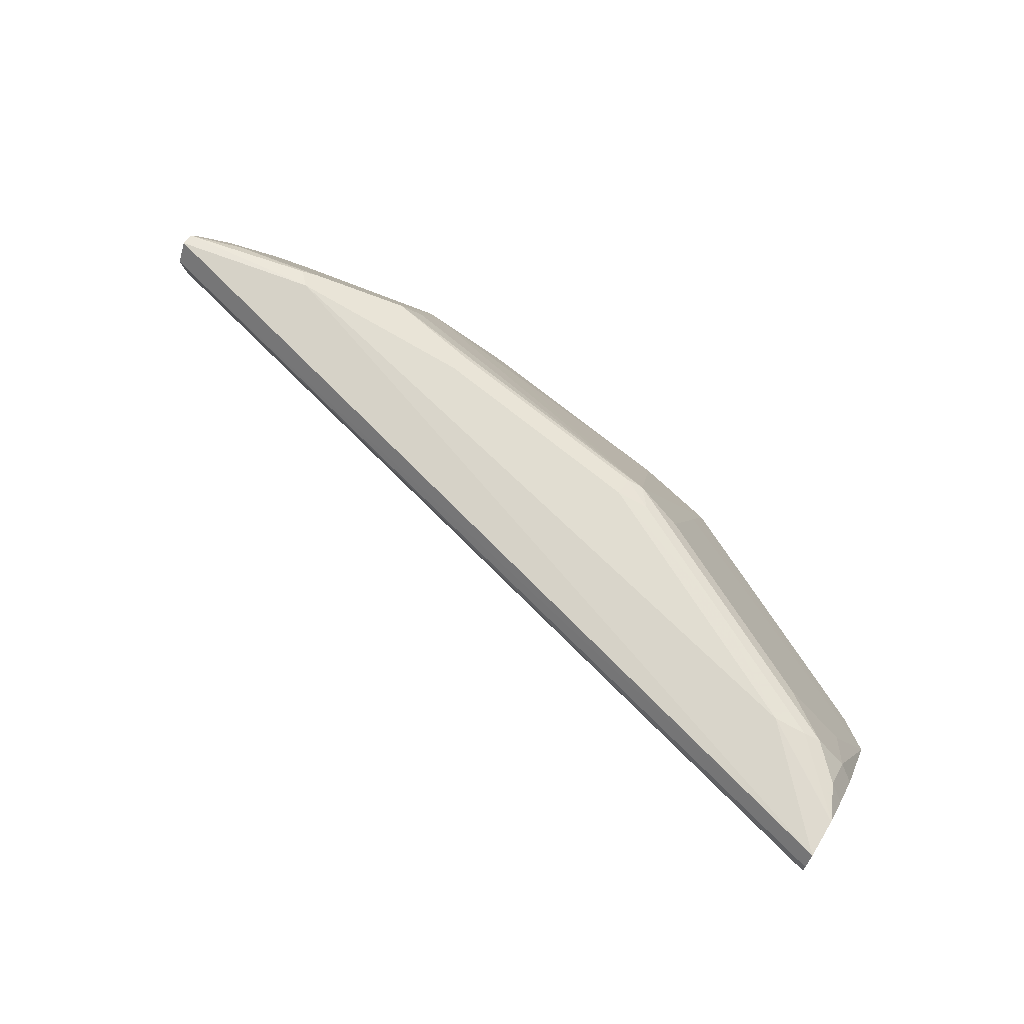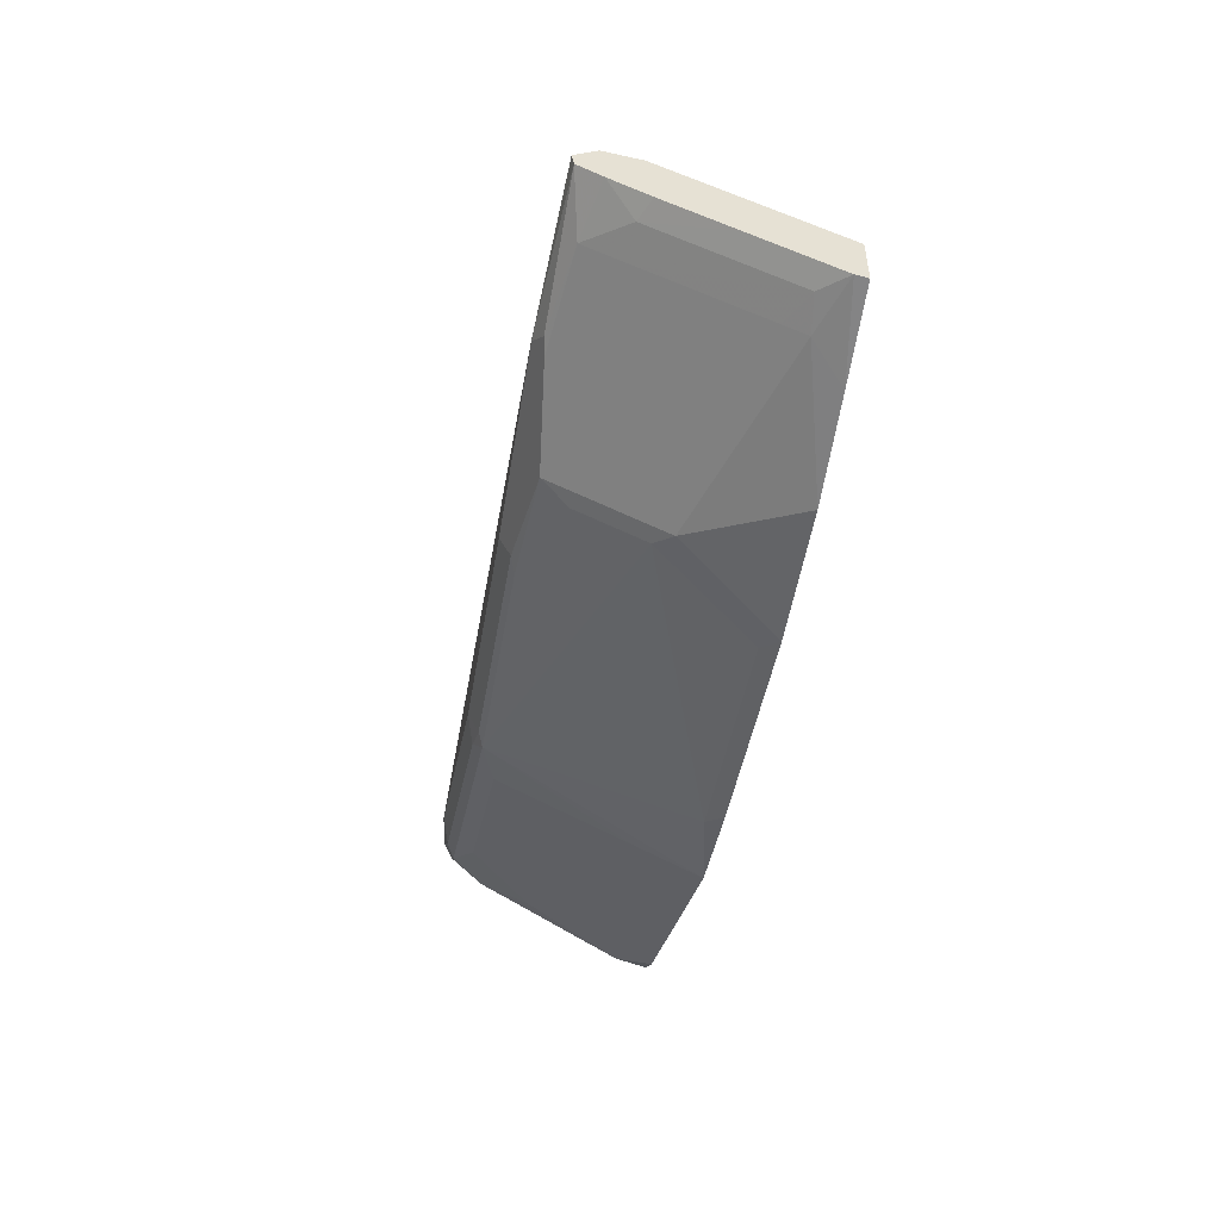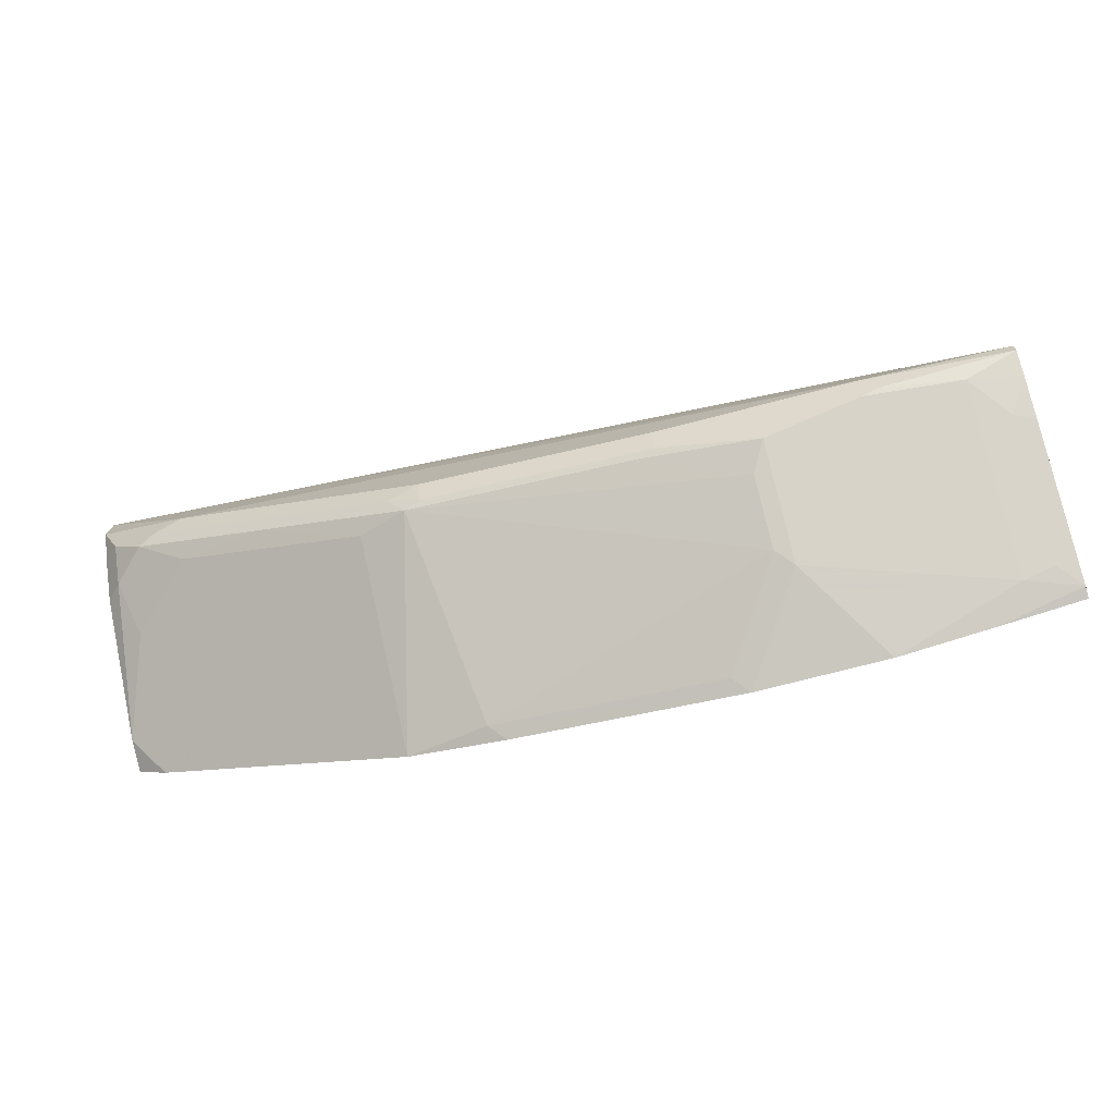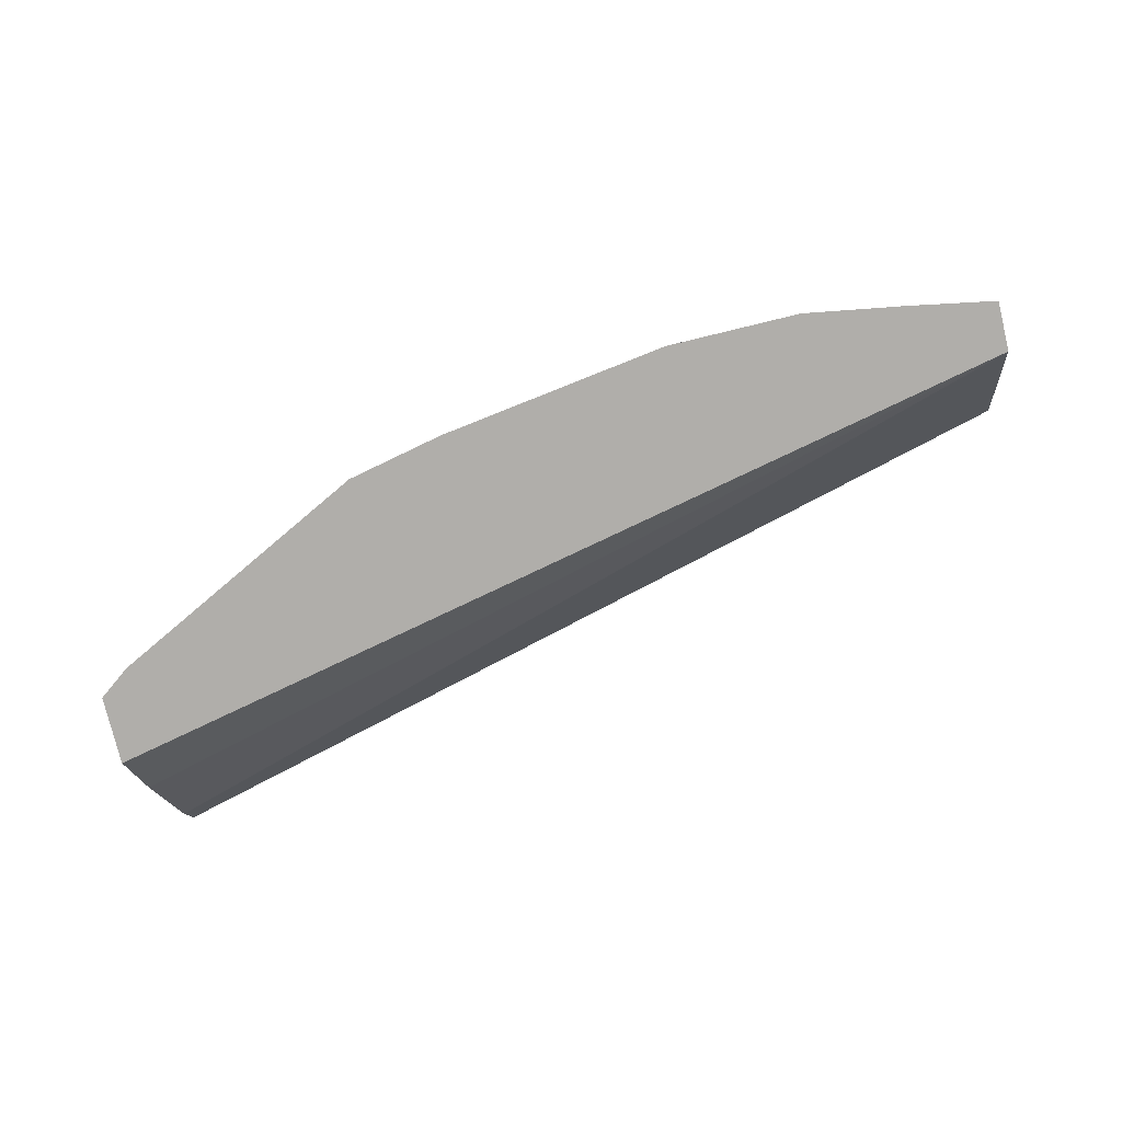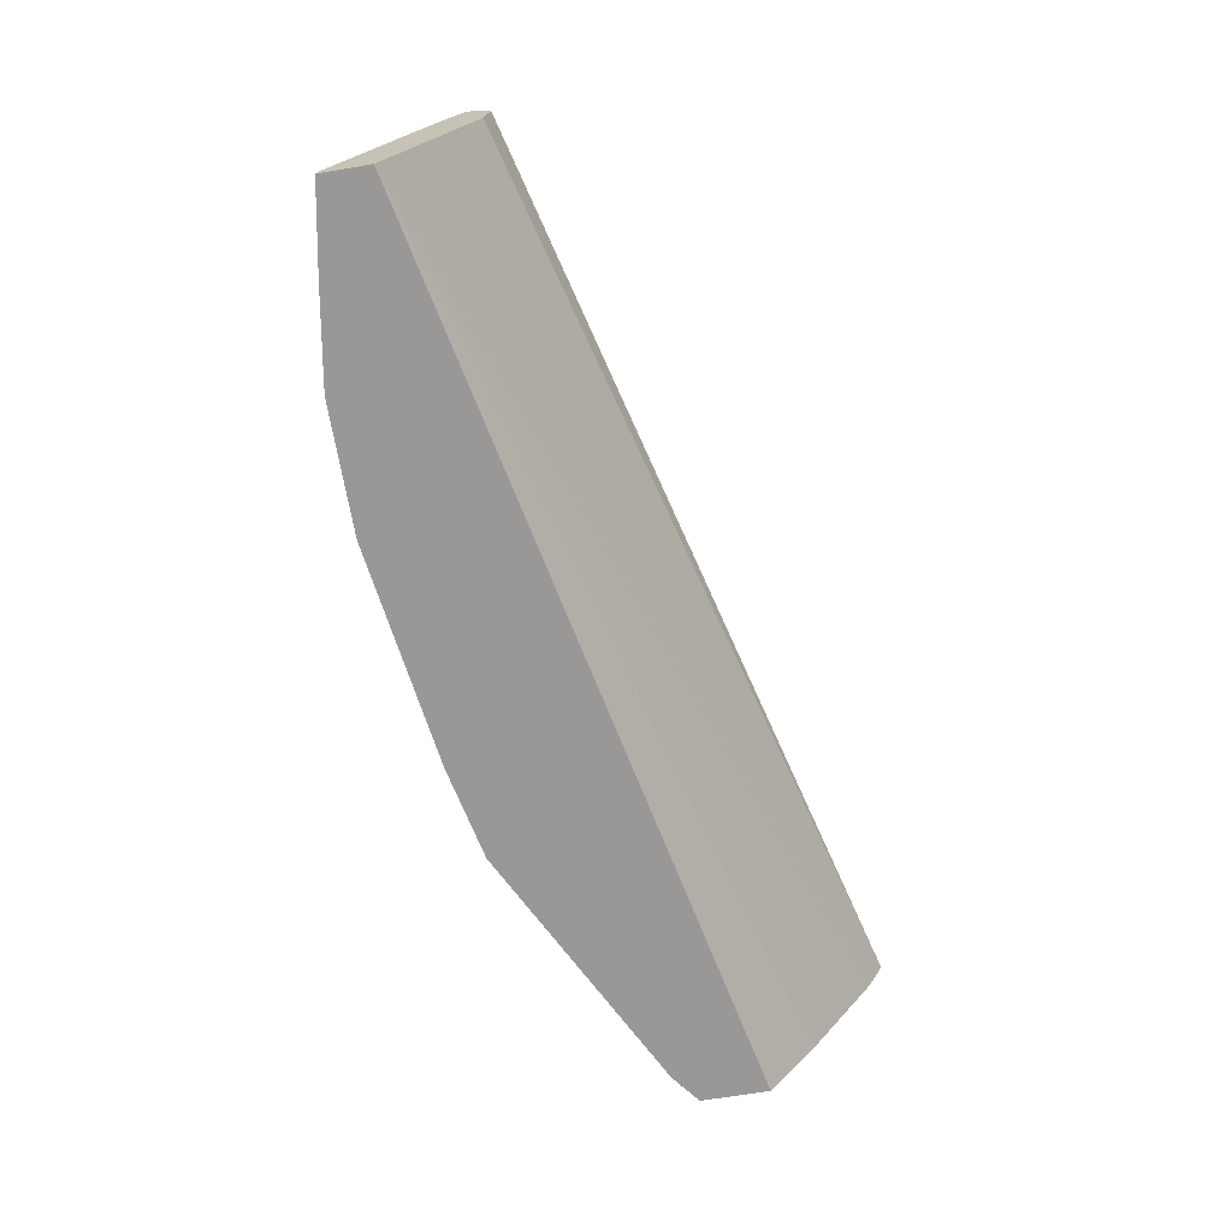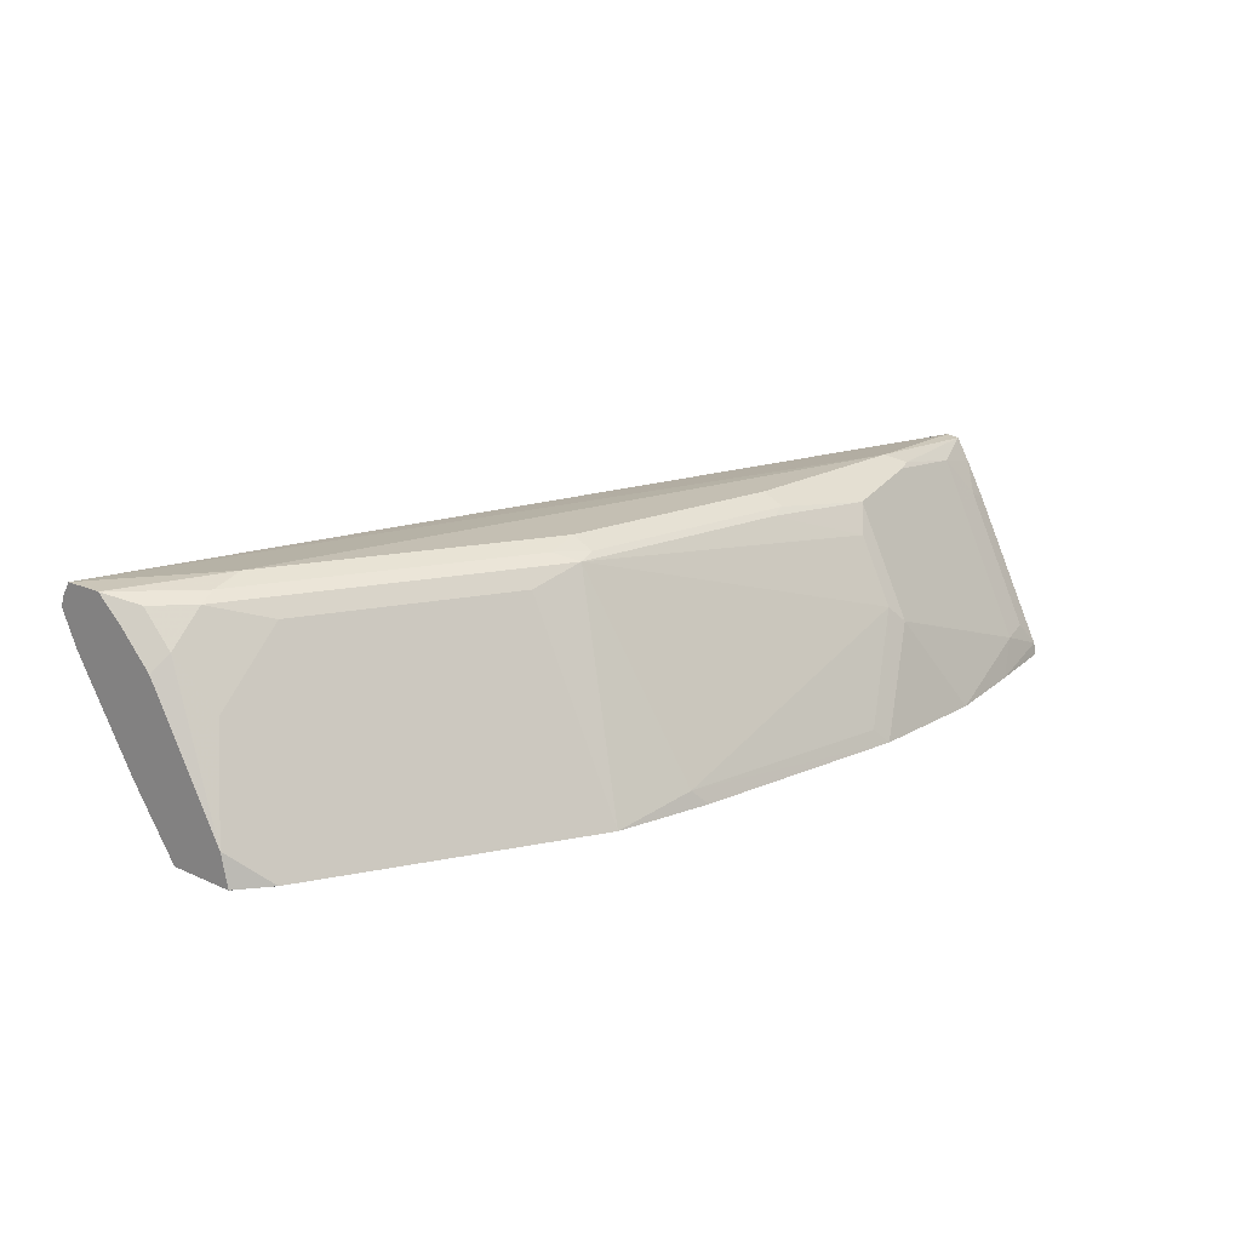
<metadata>
{"format":"obj","ext":"obj","renderer":"f3d","projection":"perspective","resolution":1024,"background":"white","views":[{"elev":68.8,"azim":31.5,"up":"+Y"},{"elev":-51.2,"azim":-99.2,"up":"+Z"},{"elev":-75.4,"azim":-165.6,"up":"+Z"},{"elev":-77.8,"azim":-166.4,"up":"+Y"},{"elev":-68.6,"azim":-80.5,"up":"+Y"},{"elev":17.9,"azim":131.4,"up":"+Y"}]}
</metadata>
<code>
v -0.03438 0.6715 -0.6363
v -0.08601 0.6715 -0.6277
v -0.1032 0.6882 -0.6193
v -0.05161 0.7054 -0.6193
v 2.199e-05 0.7226 -0.6193
v 0.03496 0.6715 -0.6363
v -0.1317 0.6715 -0.6192
v -0.1317 0.6776 -0.6179
v -0.1032 0.6996 -0.6136
v -0.1204 0.6903 -0.615
v -0.05161 0.7168 -0.6136
v 2.199e-05 0.734 -0.6136
v 0.008611 0.7312 -0.615
v 0.04301 0.6796 -0.6322
v 0.1634 0.6796 -0.615
v 0.1553 0.6715 -0.6191
v -0.1317 0.6715 -0.5933
v -0.1317 0.712 -0.6007
v -0.1032 0.757 -0.5849
v -0.1317 0.7196 -0.5969
v -0.1204 0.7591 -0.5806
v -0.05161 0.7742 -0.5849
v 2.199e-05 0.7799 -0.5907
v 0.06024 0.714 -0.615
v 0.008611 0.7656 -0.5978
v 0.1806 0.7828 -0.5634
v 0.1119 0.6968 -0.615
v 0.2064 0.6715 -0.6082
v -0.1317 0.6767 -0.5907
v 0.3612 0.6715 -0.4901
v 0.3612 0.7053 -0.4646
v 0.3612 0.7569 -0.4302
v 0.3612 0.7571 -0.4301
v -0.1032 0.7799 -0.5735
v -0.1317 0.7465 -0.5834
v -0.1317 0.754 -0.5797
v -0.1317 0.7734 -0.5692
v -0.05161 0.7857 -0.5792
v 0.05165 0.7857 -0.5792
v 0.06024 0.7828 -0.5806
v 0.172 0.7857 -0.562
v 0.1892 0.7871 -0.5527
v 0.258 0.7871 -0.5183
v 0.2667 0.7828 -0.5204
v 0.2064 0.7742 -0.557
v 0.2064 0.7054 -0.5914
v 0.2236 0.6882 -0.5914
v 0.3612 0.6882 -0.5226
v 0.2758 0.6715 -0.5735
v -0.1317 0.7265 -0.5657
v 0.3612 0.6715 -0.5267
v 0.3612 0.7742 -0.4216
v -0.1317 0.757 -0.5505
v -0.1317 0.7857 -0.562
v -0.0602 0.7871 -0.5763
v 0.05165 0.7914 -0.5677
v 0.172 0.7914 -0.5505
v 0.3097 0.7914 -0.4817
v 0.3268 0.7871 -0.4839
v 0.3355 0.7828 -0.486
v 0.3097 0.7742 -0.5054
v 0.3441 0.7398 -0.5054
v 0.3526 0.7656 -0.486
v 0.3612 0.757 -0.4818
v 0.3612 0.6881 -0.5226
v 0.3446 0.6715 -0.5391
v 0.3612 0.6715 -0.5268
v -0.1317 0.7756 -0.5477
v 0.3612 0.7791 -0.4228
v -0.1317 0.7868 -0.5552
v -0.05161 0.7914 -0.5677
v 0.3612 0.7871 -0.428
v 0.3612 0.7871 -0.449
v 0.3612 0.7871 -0.4495
v 0.3441 0.7871 -0.4667
v 0.3526 0.7828 -0.4688
v 0.3612 0.7742 -0.4645
v -0.1317 0.7812 -0.5514
f 30 52 33
f 30 33 32
f 30 32 31
f 33 52 53
f 33 53 50
f 34 37 54
f 39 55 56
f 34 55 38
f 38 55 39
f 39 56 57
f 39 57 41
f 41 57 42
f 30 69 52
f 43 57 58
f 34 54 55
f 42 57 43
f 29 33 50
f 30 73 72
f 26 44 45
f 43 58 59
f 26 45 46
f 26 46 28
f 26 40 39
f 26 39 41
f 28 46 47
f 30 72 69
f 28 47 48
f 30 51 67
f 30 67 65
f 30 65 48
f 30 48 64
f 30 64 77
f 30 77 74
f 30 74 73
f 28 48 49
f 43 59 60
f 58 72 73
f 44 60 61
f 58 71 72
f 59 75 60
f 60 75 74
f 60 74 76
f 60 76 63
f 60 63 62
f 60 62 61
f 58 75 59
f 63 76 64
f 65 67 66
f 68 69 72
f 68 72 78
f 70 78 72
f 70 72 71
f 74 77 76
f 26 43 44
f 64 76 77
f 43 60 44
f 58 74 75
f 56 58 57
f 44 61 45
f 45 61 46
f 46 61 48
f 46 48 47
f 48 61 62
f 48 62 63
f 48 63 64
f 58 73 74
f 48 65 66
f 51 66 67
f 52 68 53
f 52 69 68
f 54 70 71
f 54 71 55
f 55 71 56
f 56 71 58
f 48 66 49
f 26 42 43
f 23 40 25
f 25 40 26
f 4 11 5
f 5 12 13
f 5 13 6
f 5 11 12
f 6 13 14
f 6 14 15
f 6 15 16
f 7 17 29
f 7 29 50
f 7 50 53
f 7 53 68
f 7 68 78
f 7 78 70
f 7 70 54
f 7 54 37
f 3 8 10
f 7 37 36
f 3 11 4
f 2 8 3
f 26 41 42
f 1 2 3
f 1 3 4
f 1 4 5
f 1 5 6
f 1 6 16
f 1 16 28
f 1 28 49
f 1 49 66
f 1 66 51
f 1 51 30
f 1 30 17
f 1 17 7
f 1 7 2
f 2 7 8
f 3 9 11
f 7 36 35
f 3 10 9
f 7 20 18
f 15 28 16
f 15 27 26
f 17 30 31
f 17 31 32
f 17 32 33
f 17 33 29
f 19 21 34
f 15 26 28
f 19 34 38
f 20 35 21
f 21 35 36
f 21 36 37
f 21 37 34
f 23 39 40
f 23 38 39
f 7 35 20
f 19 38 22
f 14 27 15
f 24 26 27
f 7 18 8
f 14 24 27
f 8 18 10
f 9 10 19
f 9 19 22
f 9 22 11
f 10 20 21
f 10 21 19
f 10 18 20
f 12 23 25
f 12 25 13
f 12 22 38
f 12 38 23
f 13 24 14
f 13 25 26
f 13 26 24
f 11 22 12

</code>
